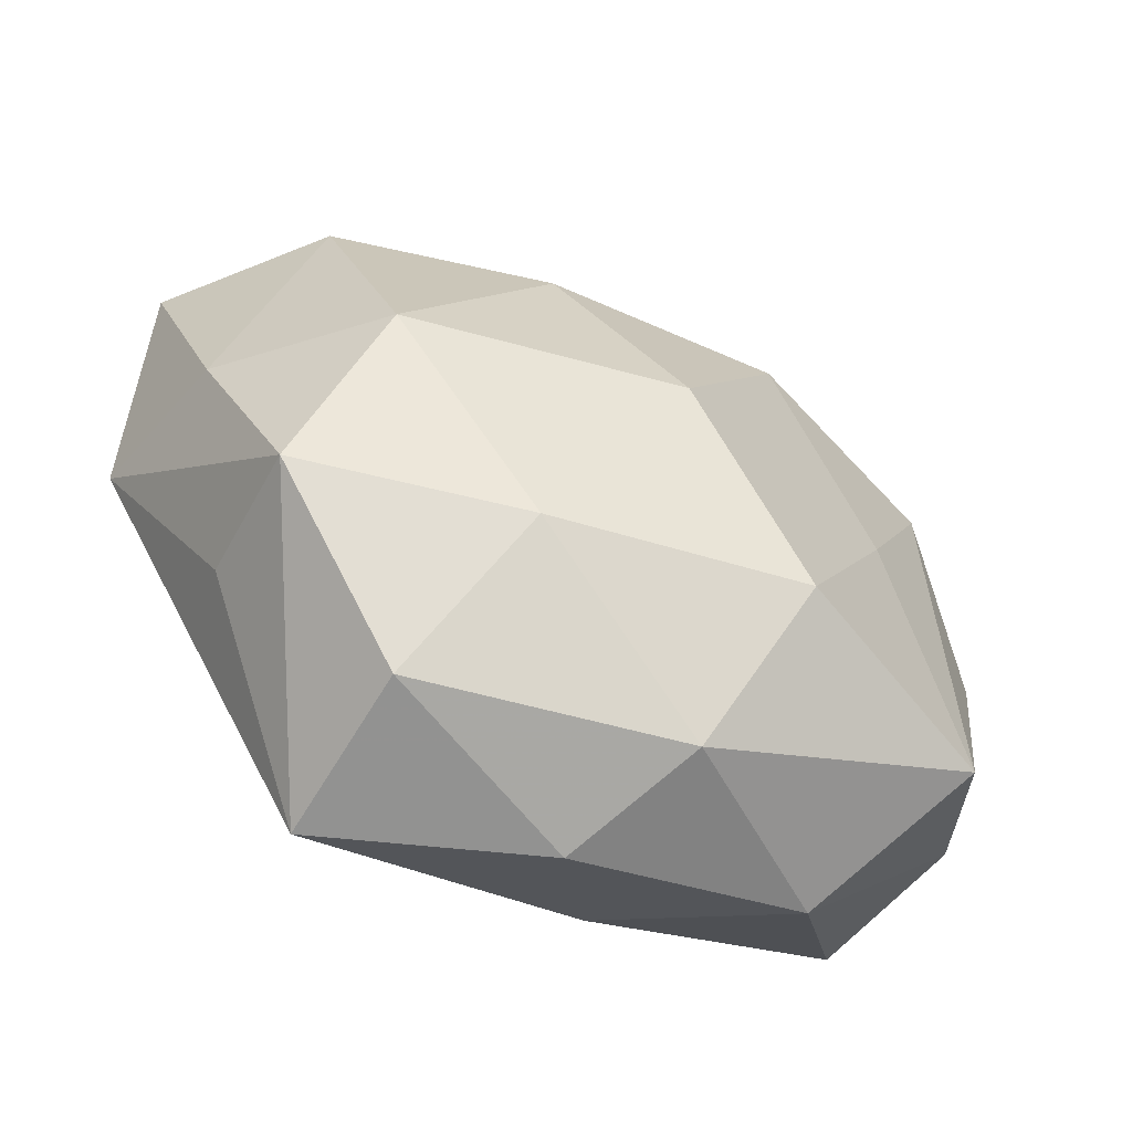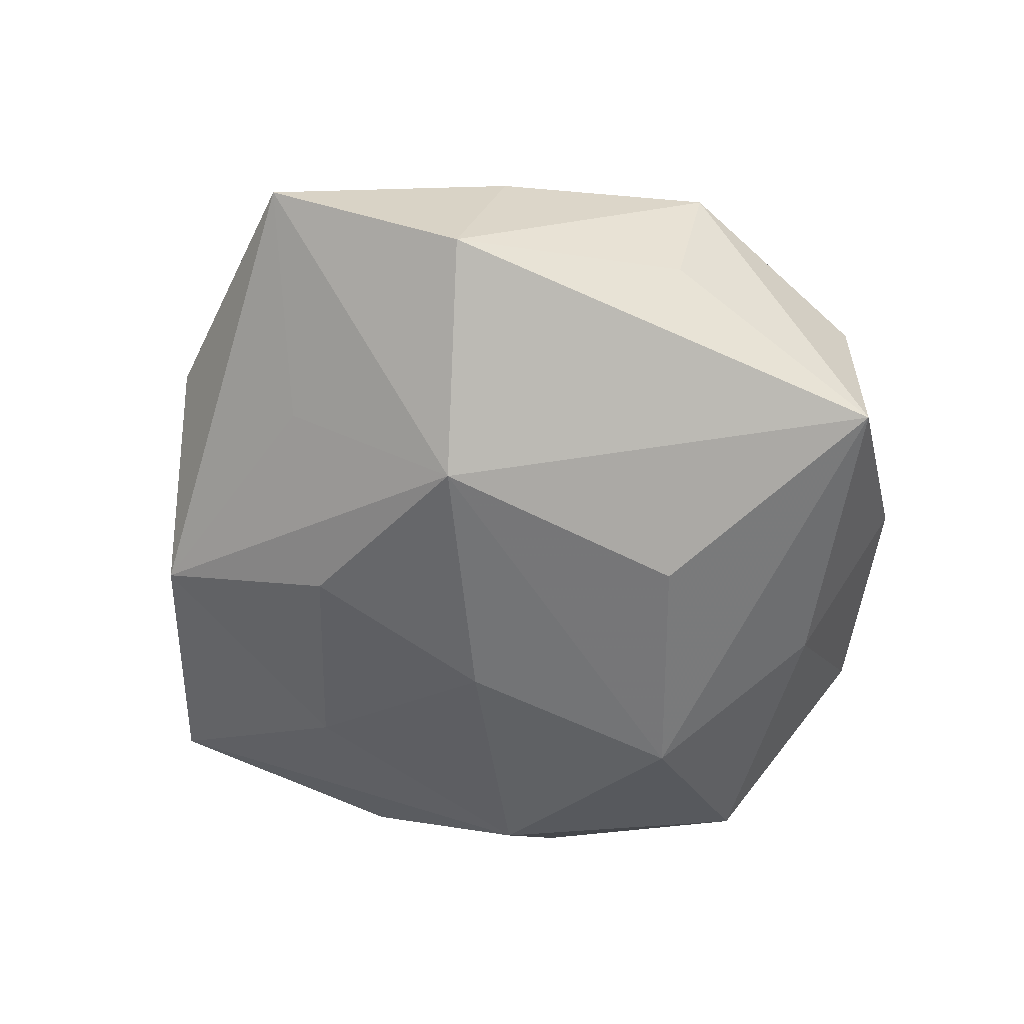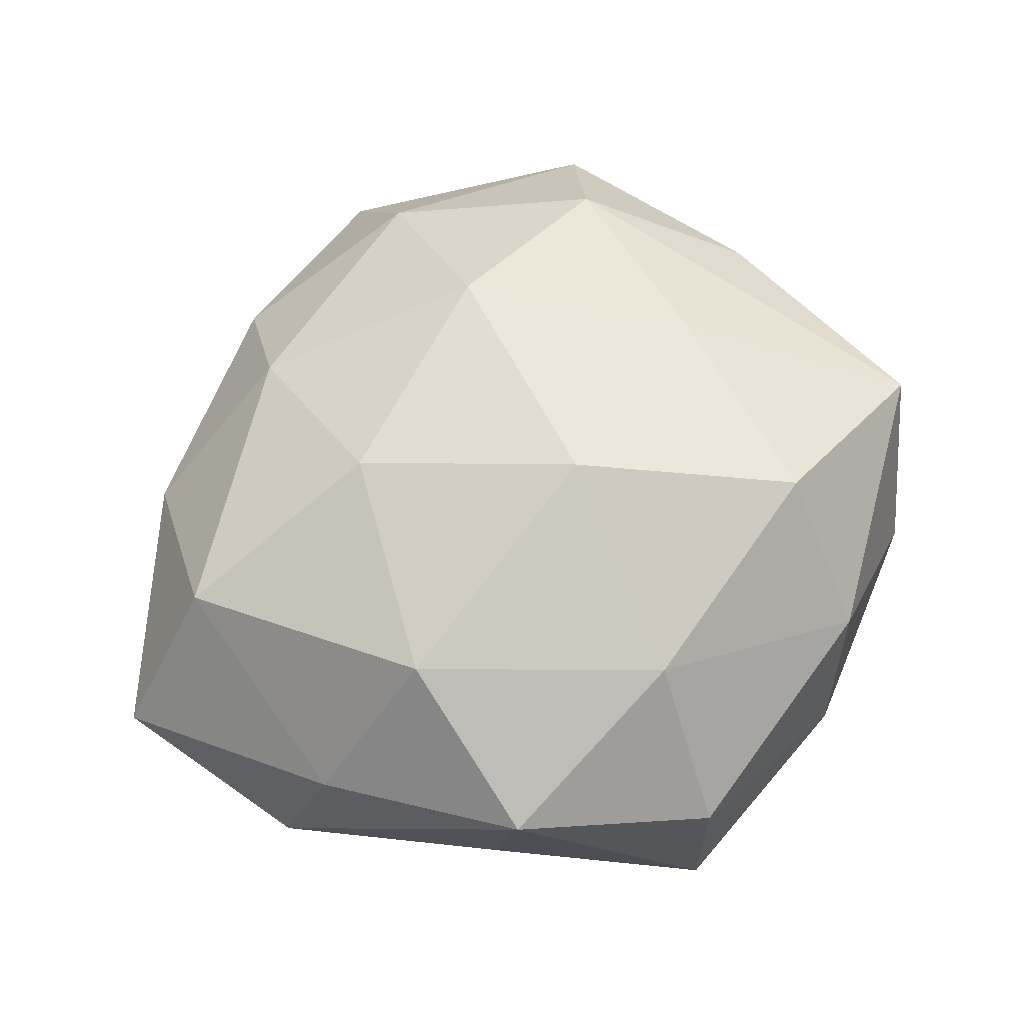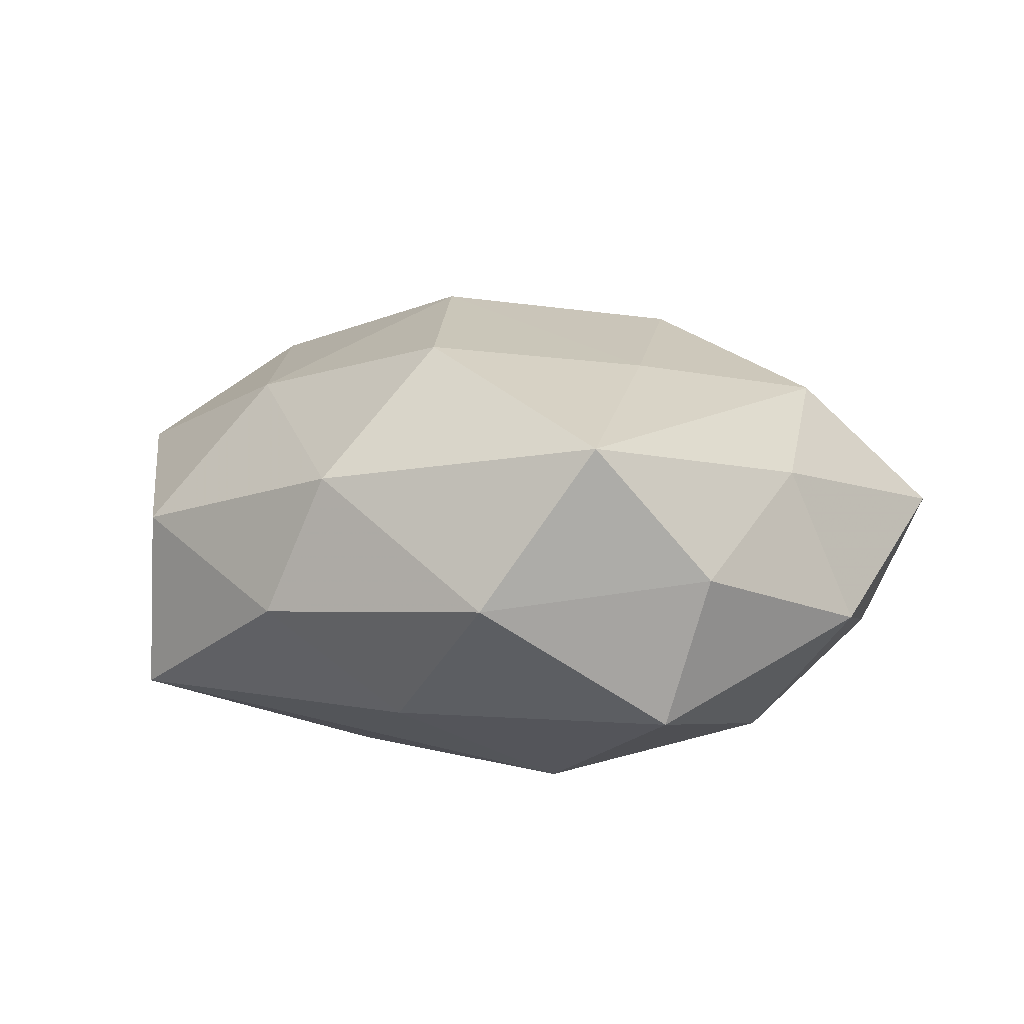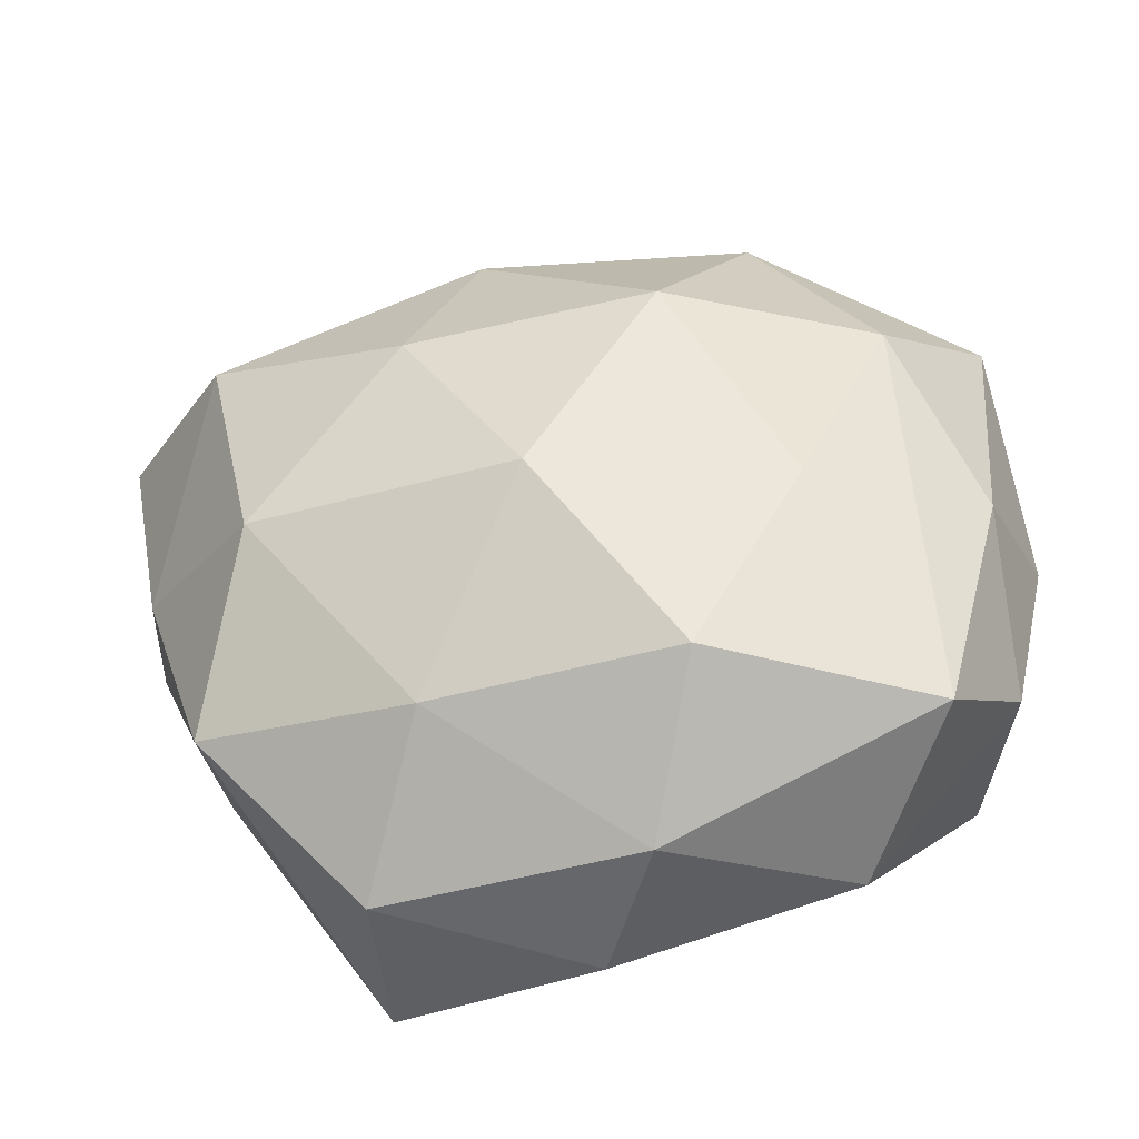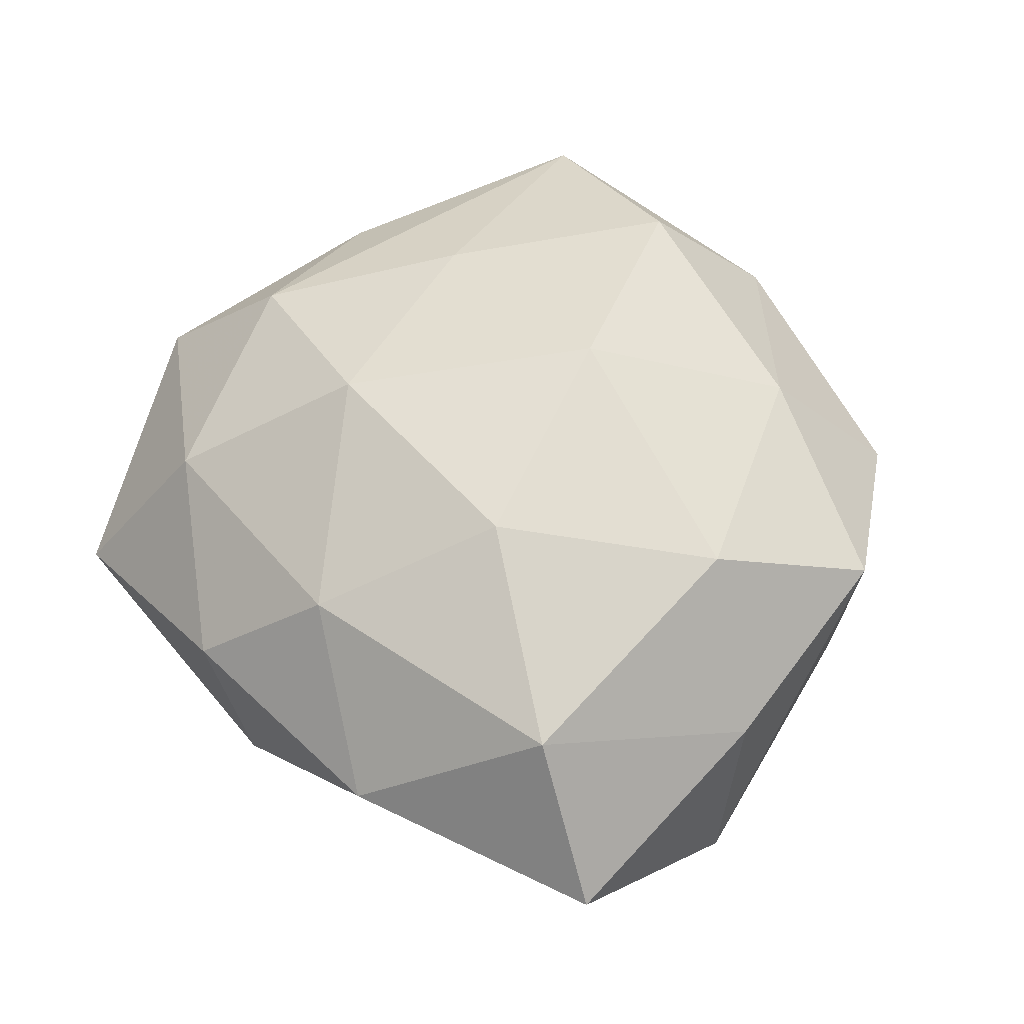
<metadata>
{"format":"obj","ext":"obj","renderer":"f3d","projection":"perspective","resolution":1024,"background":"white","views":[{"elev":-62.8,"azim":-28.7,"up":"+Y"},{"elev":-55.2,"azim":-82.8,"up":"+Z"},{"elev":64.7,"azim":-53.3,"up":"+Z"},{"elev":8.3,"azim":39.2,"up":"+Z"},{"elev":-41.6,"azim":6.7,"up":"+Y"},{"elev":55.3,"azim":-122.5,"up":"+Z"}]}
</metadata>
<code>
v -0.04196 -0.002612 0.005156
v -0.01994 -0.03873 -0.01462
v -0.01506 0.01231 0.02306
v 0.01793 0.03334 0.01214
v 0.02464 -0.03553 -0.002099
v 0.03379 0.02236 -0.0104
v -0.00888 0.03097 0.01523
v -0.002834 -0.007635 0.02689
v -0.04738 0.0215 -0.001072
v 0.03916 -0.001901 0.009556
v -0.04498 0.001951 -0.01178
v 0.03584 -0.01966 -0.01465
v 0.04408 0.002448 -0.005912
v -0.02947 -0.006387 0.02003
v 0.02179 -0.005201 0.02012
v 0.0113 -0.02688 0.02283
v -0.008724 0.02203 -0.01943
v -0.02444 0.03601 0.001563
v 0.009337 -0.03042 -0.01541
v -0.03439 -0.02053 -0.004136
v 0.03313 -0.02802 0.01398
v -0.02391 0.005618 -0.02337
v 0.001051 -0.04133 -0.003982
v 0.02967 0.006036 -0.02027
v 0.04068 0.02357 0.004184
v 0.03046 0.01474 0.01681
v 0.04008 -0.01813 0.0003679
v 0.006655 -0.03881 0.009972
v 0.009335 0.0161 0.0237
v 0.01629 -0.013 -0.02446
v 0.00311 0.006403 -0.0239
v -0.01306 -0.02699 0.0176
v -0.0003718 0.04189 0.003482
v 0.01303 0.0253 -0.01721
v -0.0261 0.02238 -0.0118
v -0.00843 -0.01597 -0.0237
v -0.01935 -0.03848 0.003571
v -0.03466 -0.02365 0.0103
v -0.03566 0.0197 0.01429
v 0.02342 0.04481 -0.004807
v -0.006231 0.04021 -0.01098
f 40 34 41
f 36 22 30
f 3 7 39
f 37 38 2
f 22 36 2
f 2 36 30
f 30 22 31
f 35 22 9
f 9 41 35
f 35 41 22
f 40 41 33
f 22 41 17
f 17 41 34
f 17 31 22
f 34 31 17
f 1 39 9
f 19 2 30
f 37 2 23
f 2 19 23
f 40 33 4
f 4 33 7
f 3 39 14
f 14 1 38
f 39 1 14
f 26 4 29
f 29 7 3
f 29 4 7
f 21 26 15
f 15 16 21
f 26 29 15
f 32 38 37
f 32 14 38
f 30 31 24
f 24 31 34
f 24 34 40
f 10 26 21
f 18 41 9
f 18 33 41
f 9 39 18
f 18 39 7
f 7 33 18
f 38 1 11
f 11 1 9
f 9 22 11
f 22 2 11
f 12 19 30
f 30 24 12
f 12 24 13
f 21 16 28
f 37 23 28
f 28 32 37
f 16 32 28
f 8 29 3
f 3 14 8
f 16 15 8
f 8 15 29
f 8 32 16
f 14 32 8
f 6 24 40
f 13 24 6
f 26 10 25
f 25 10 13
f 40 4 25
f 25 4 26
f 25 6 40
f 13 6 25
f 20 2 38
f 38 11 20
f 20 11 2
f 27 12 13
f 27 10 21
f 13 10 27
f 5 23 19
f 19 12 5
f 21 28 5
f 5 28 23
f 5 27 21
f 12 27 5

</code>
